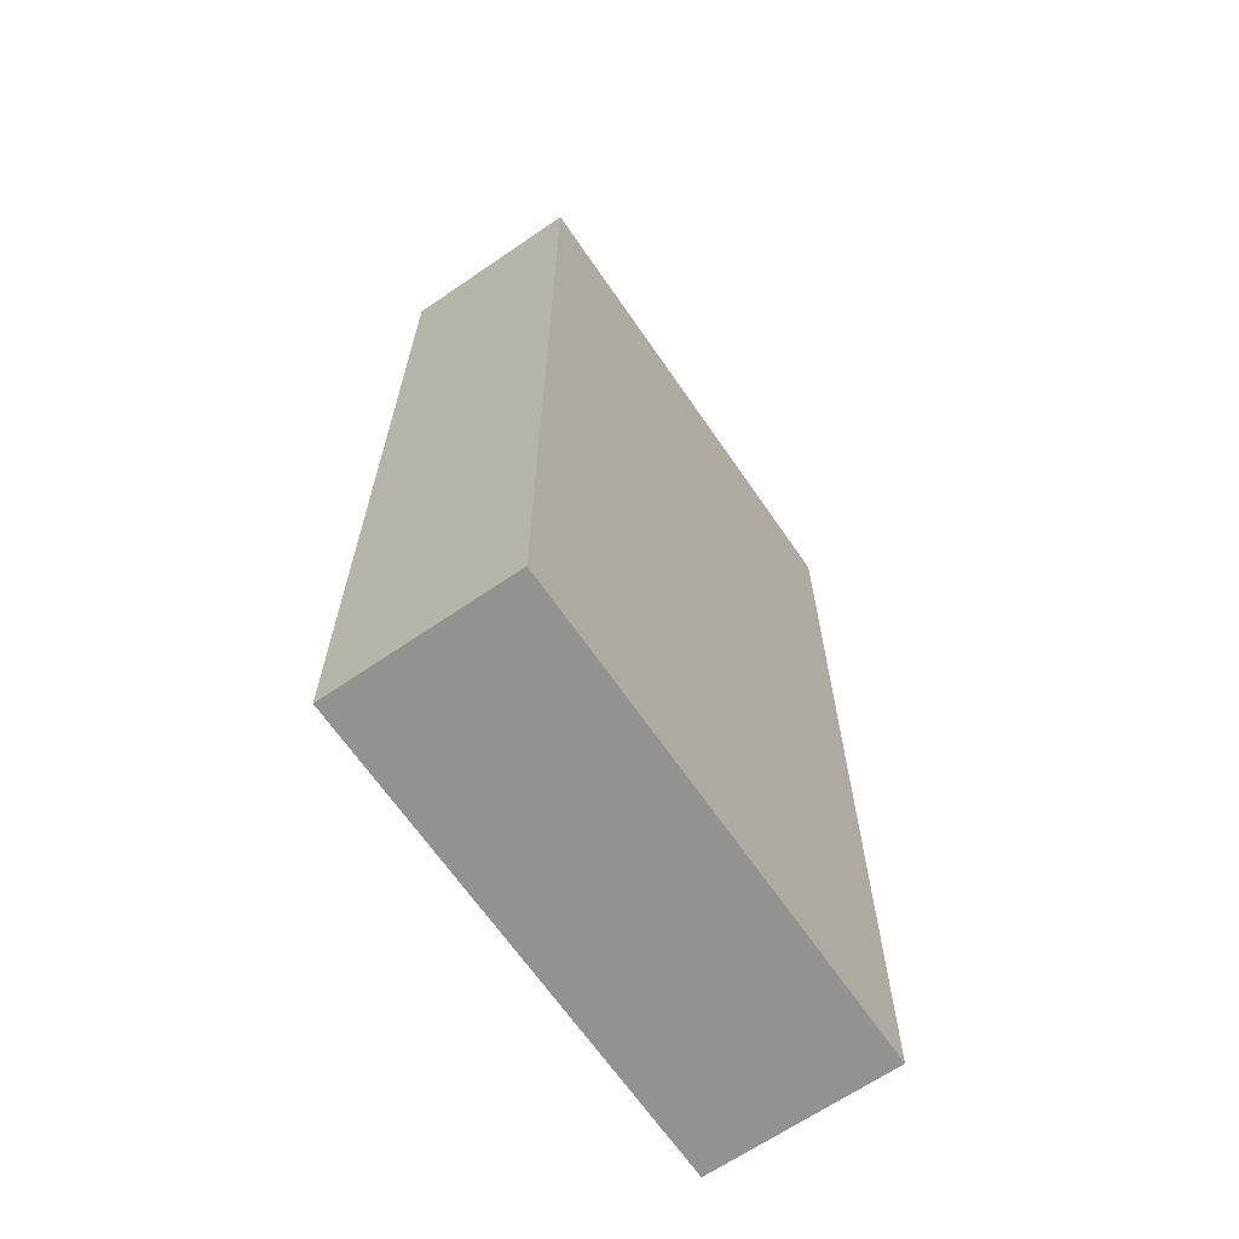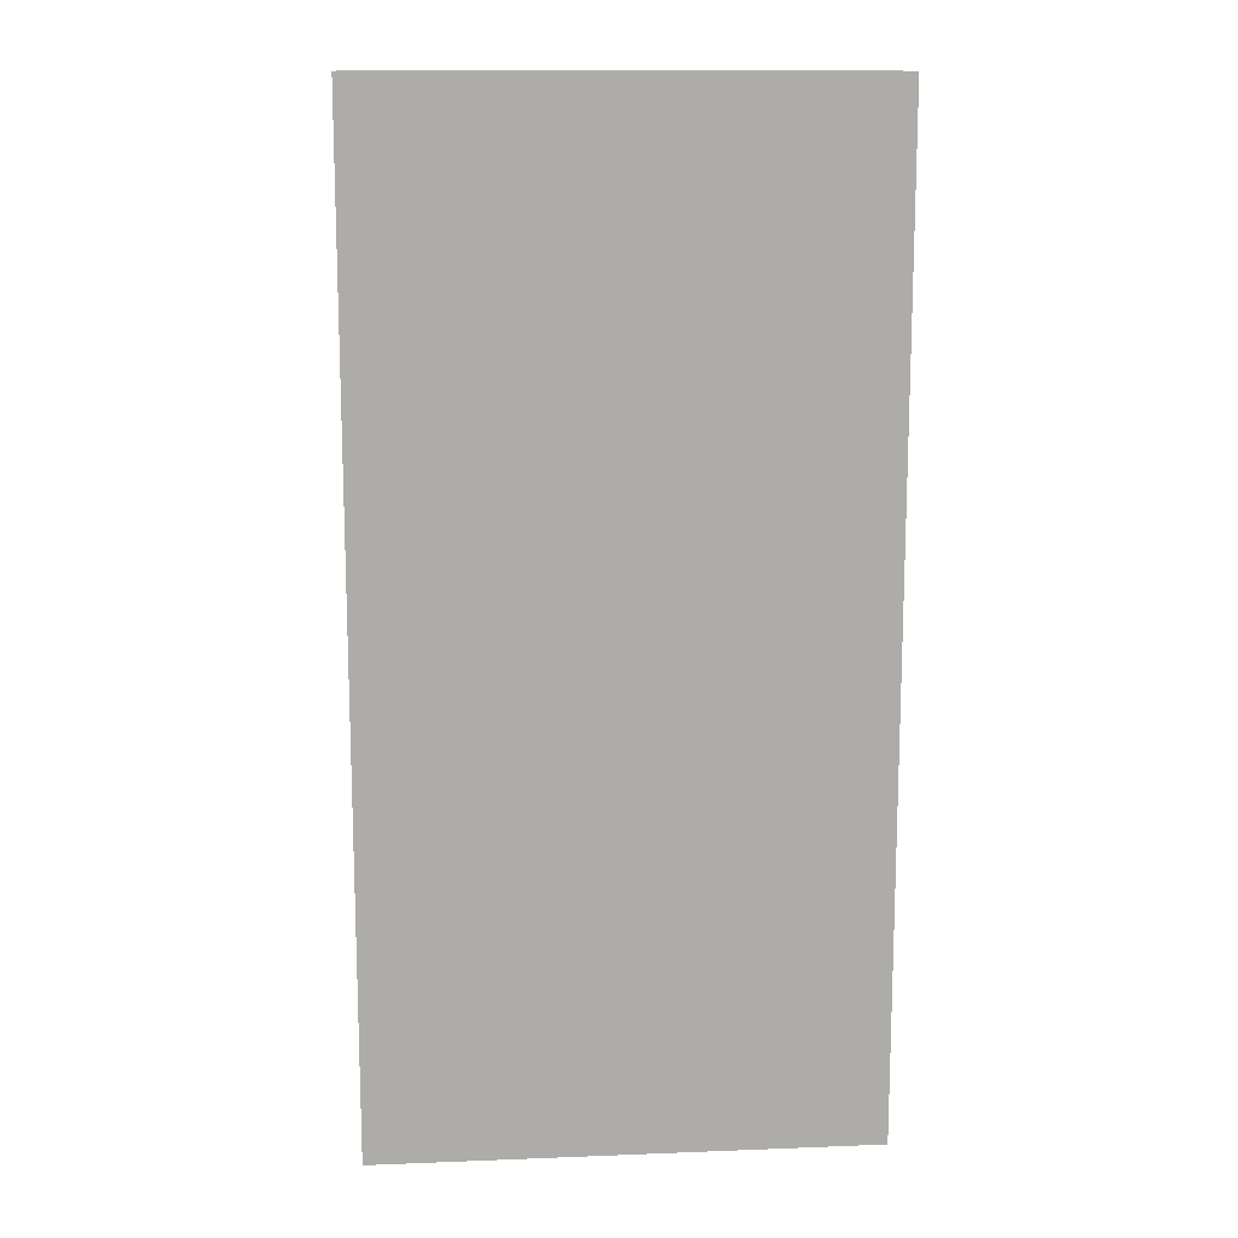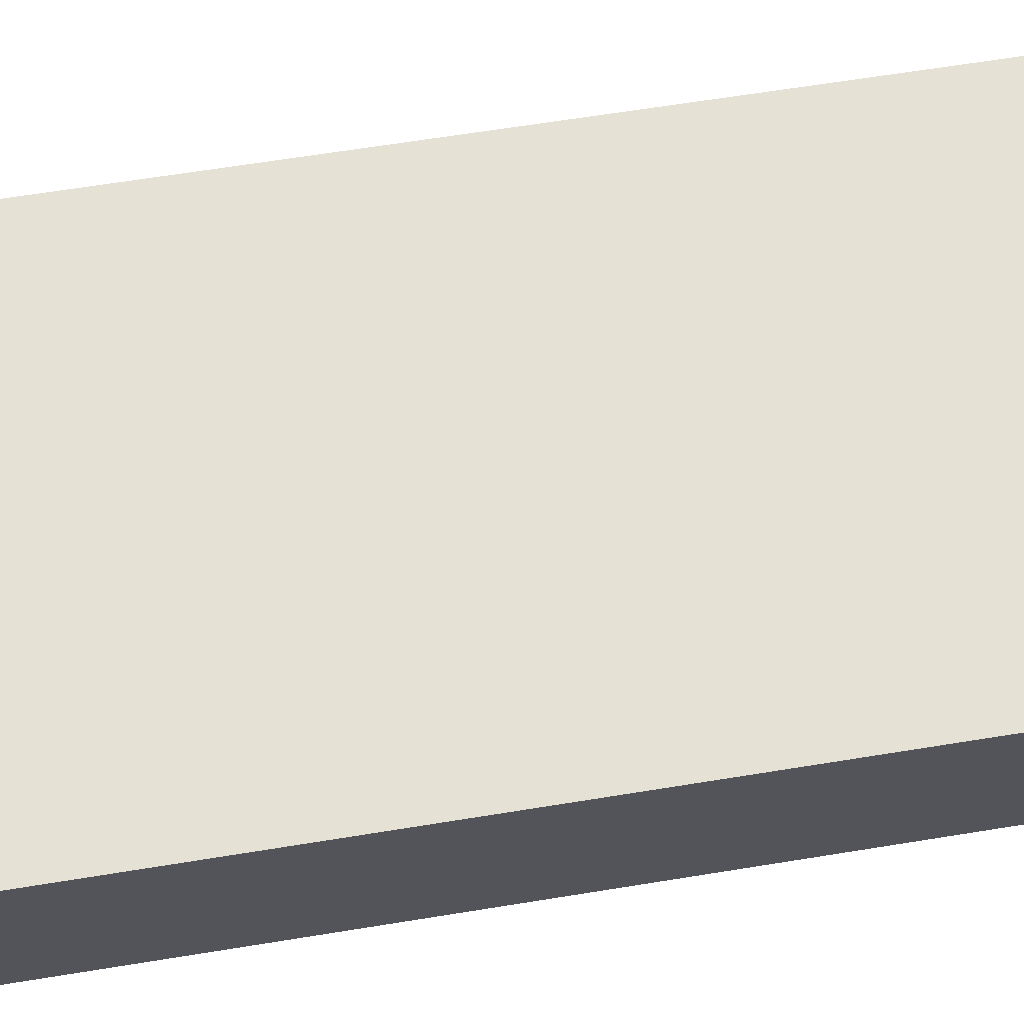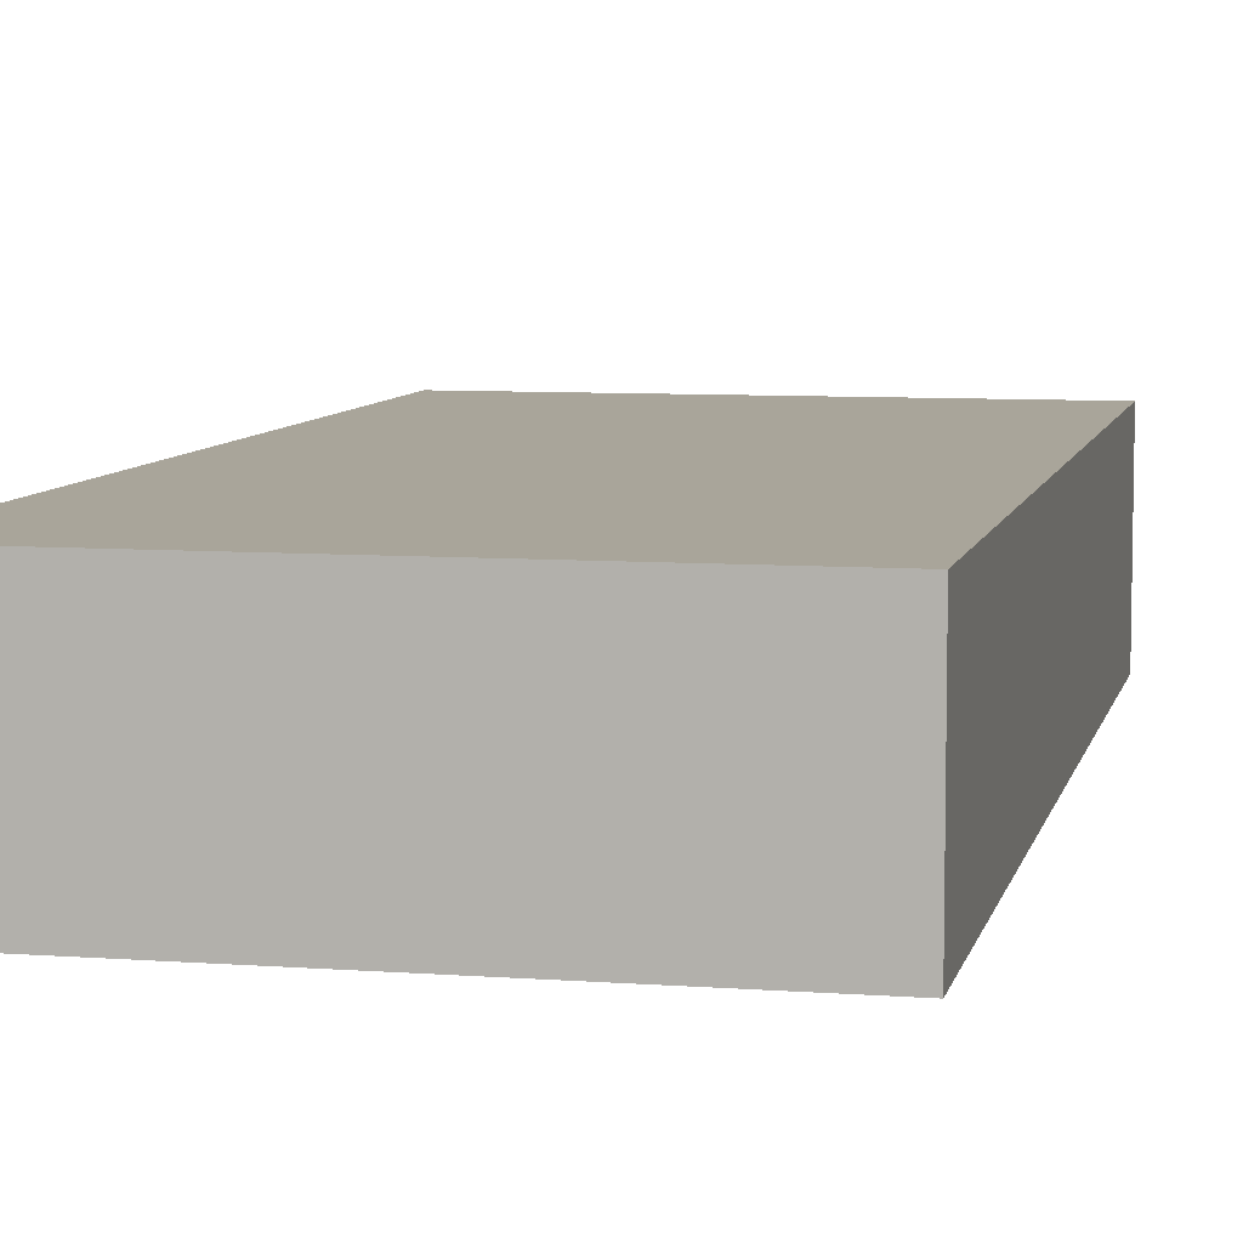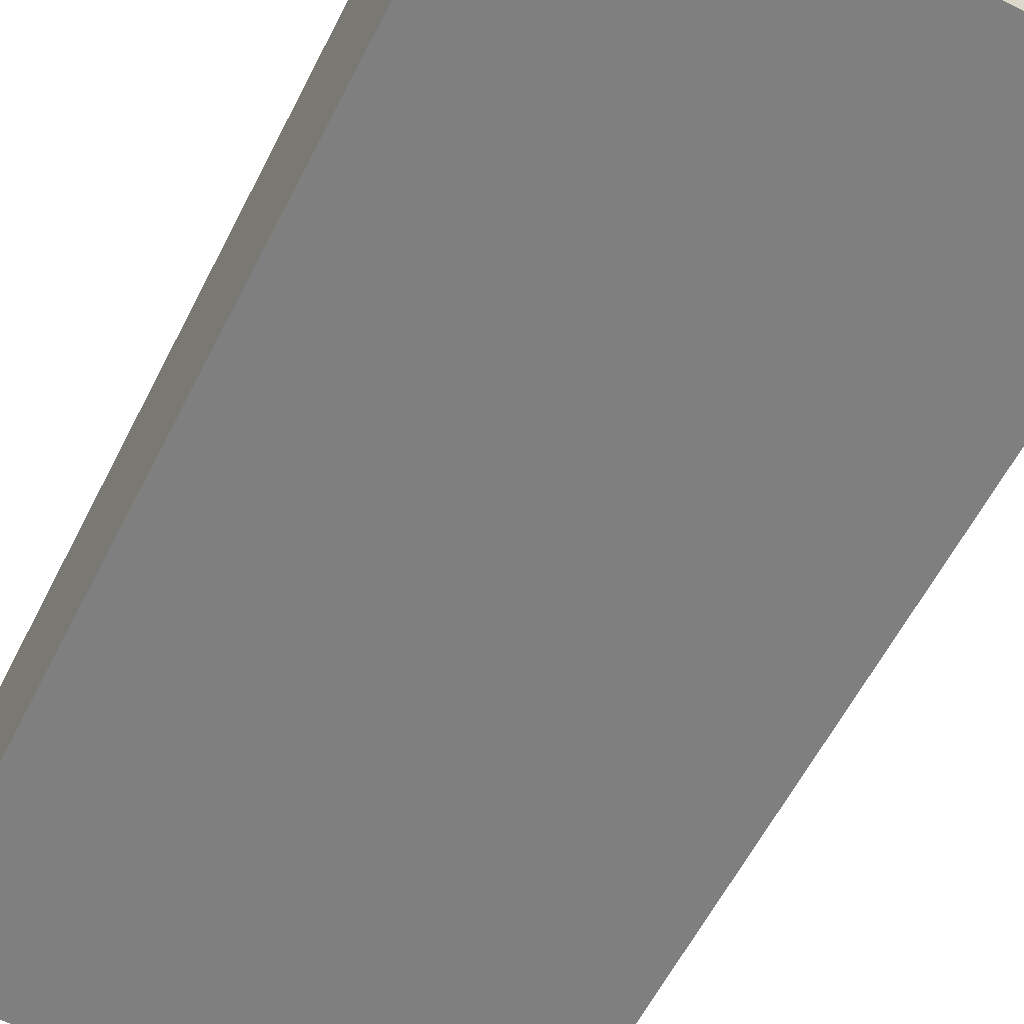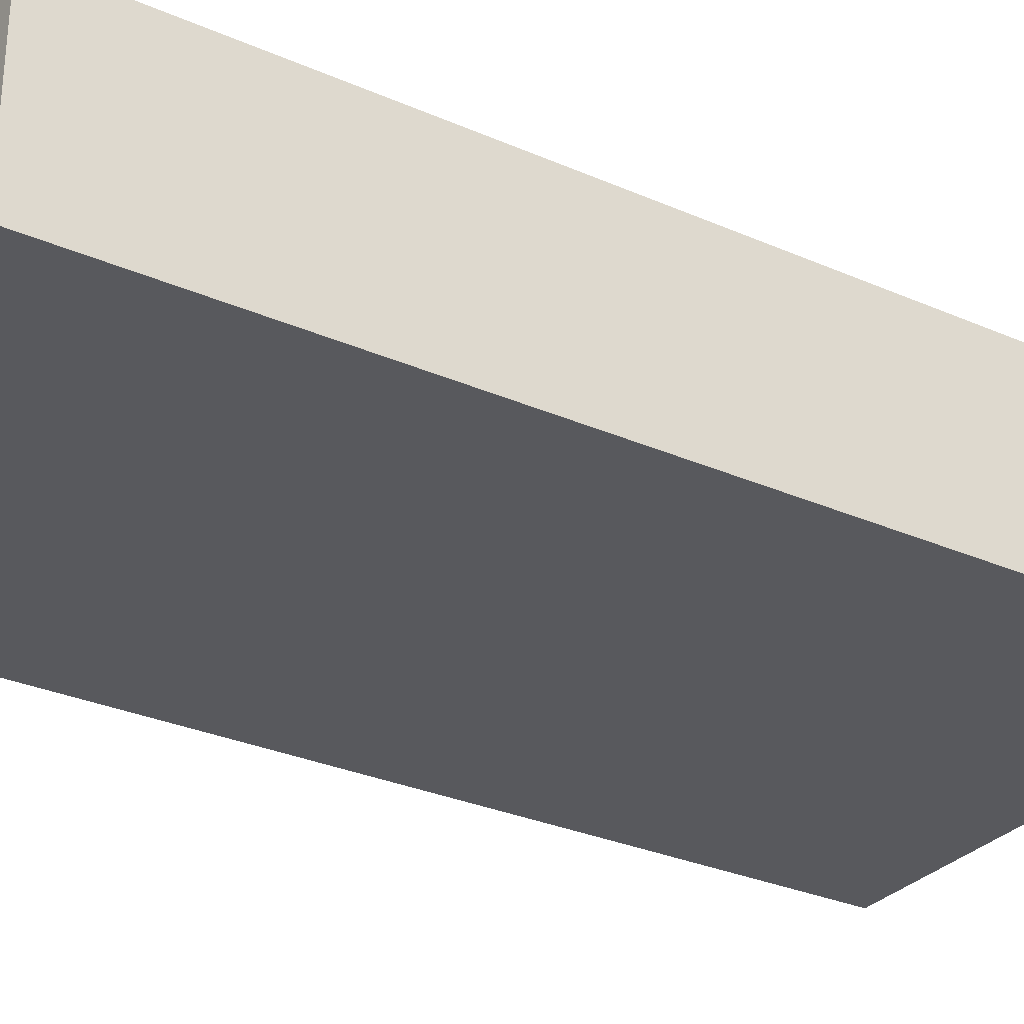
<metadata>
{"format":"obj","ext":"obj","renderer":"f3d","projection":"perspective","resolution":1024,"background":"white","views":[{"elev":-66.4,"azim":-55.5,"up":"+Z"},{"elev":13.6,"azim":175.0,"up":"+Z"},{"elev":64.8,"azim":80.7,"up":"+Y"},{"elev":7.5,"azim":-167.9,"up":"+Y"},{"elev":-59.7,"azim":153.2,"up":"+Y"},{"elev":-29.9,"azim":-122.7,"up":"+Y"}]}
</metadata>
<code>
o cube
v 0.5 0.375 1.5
v 0.5 0.375 -0.5
v 0.5 0 1.5
v 0.5 0 -0.5
v -0.5 0.375 -0.5
v -0.5 0.375 1.5
v -0.5 0 -0.5
v -0.5 0 1.5
f 1 3 2
f 3 4 2
f 5 7 6
f 7 8 6
f 5 6 2
f 6 1 2
f 8 7 3
f 7 4 3
f 6 8 1
f 8 3 1
f 2 4 5
f 4 7 5

</code>
